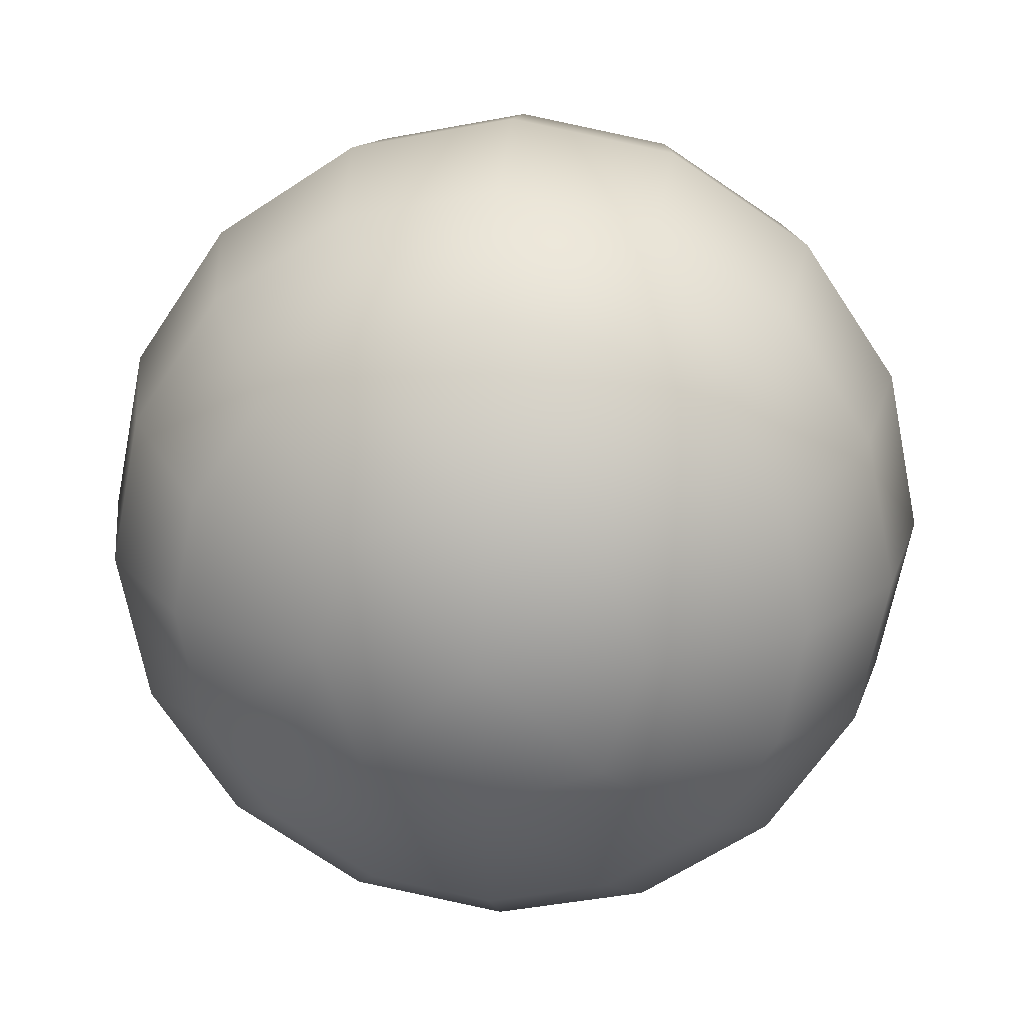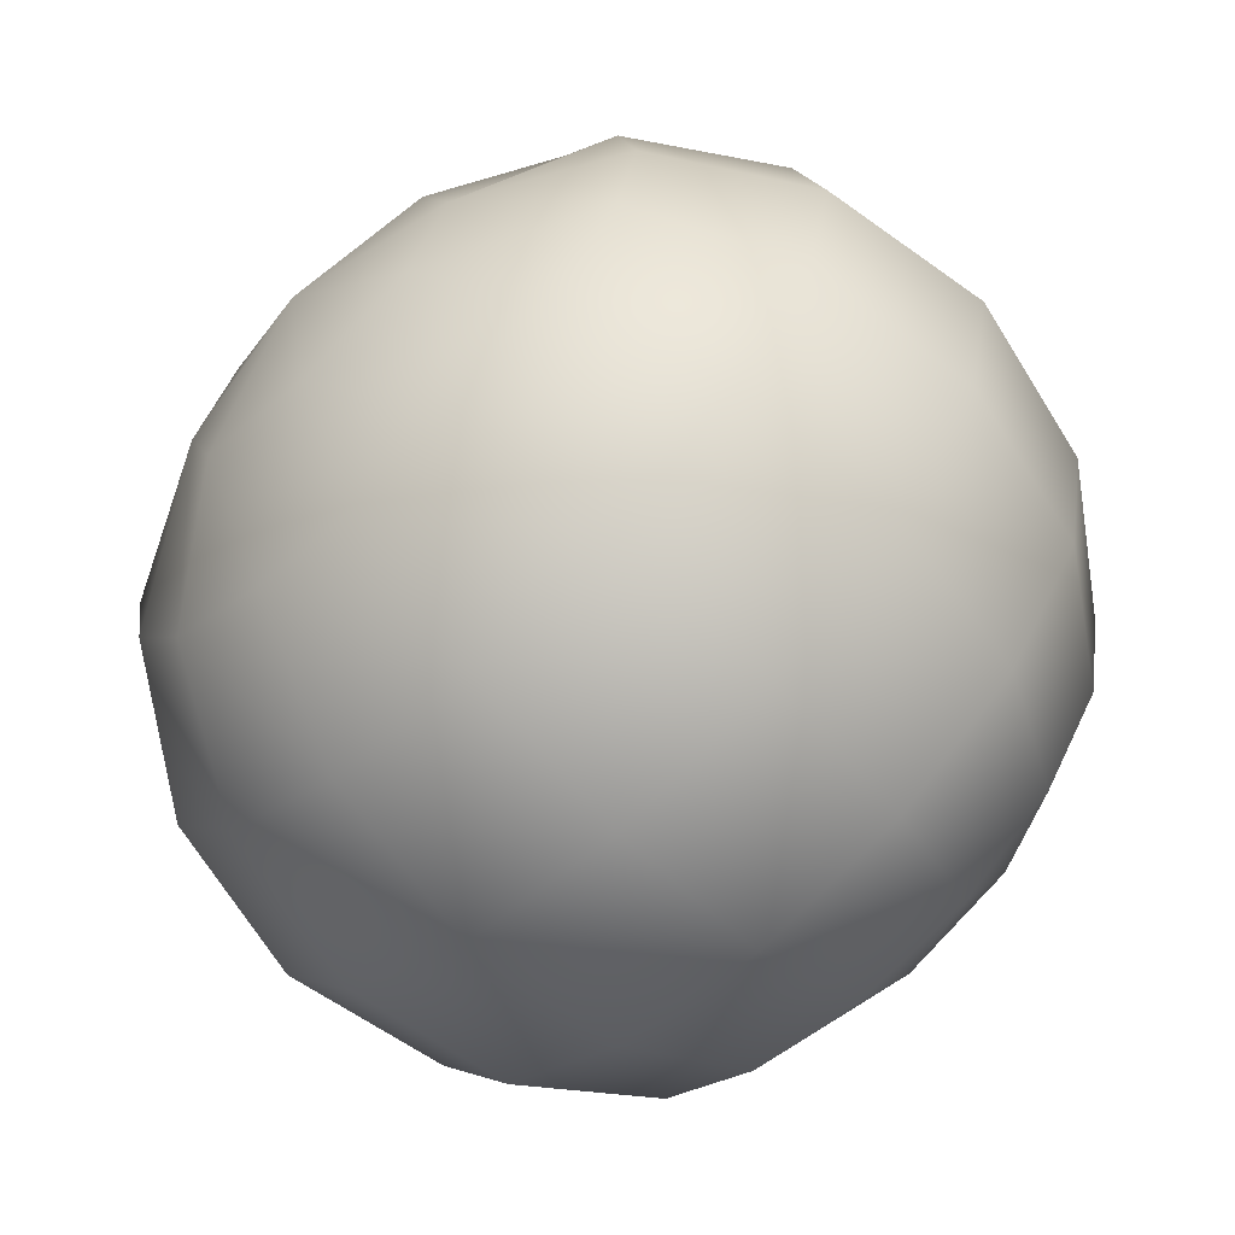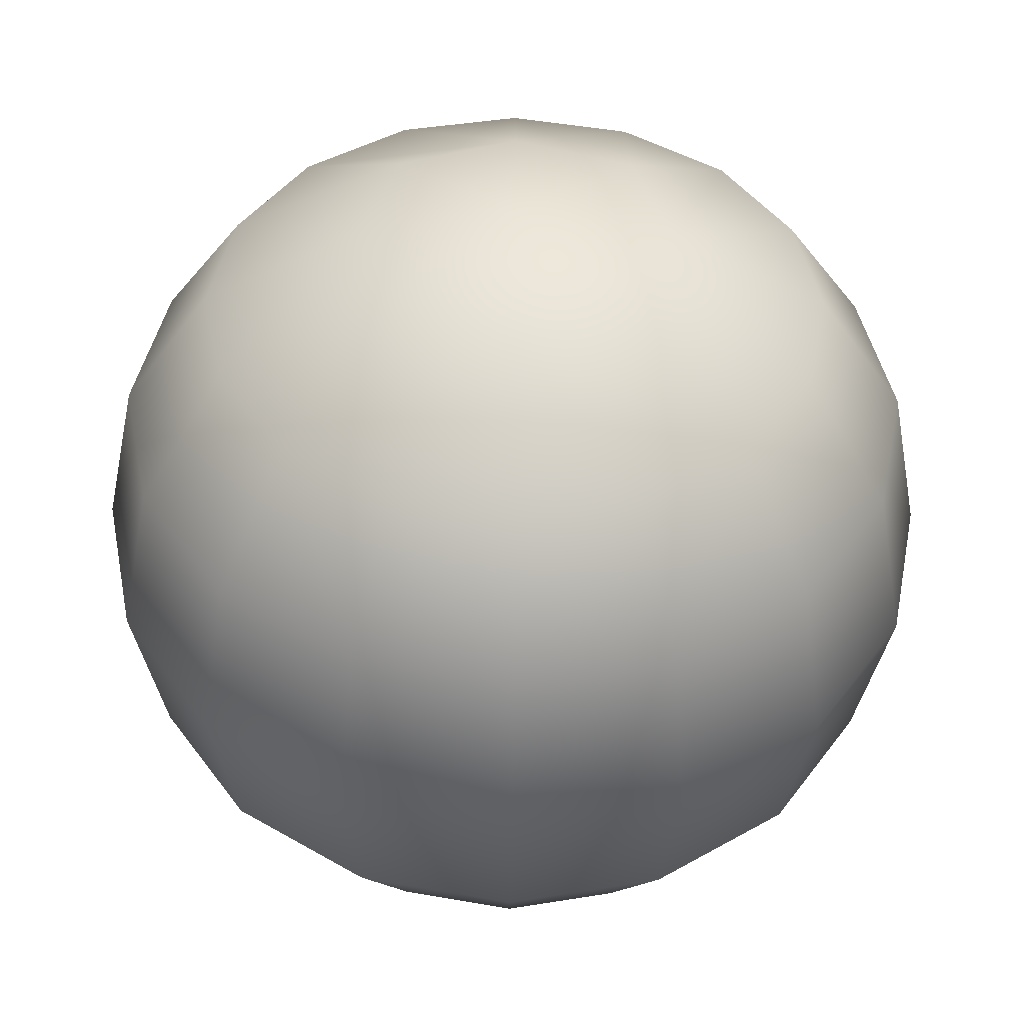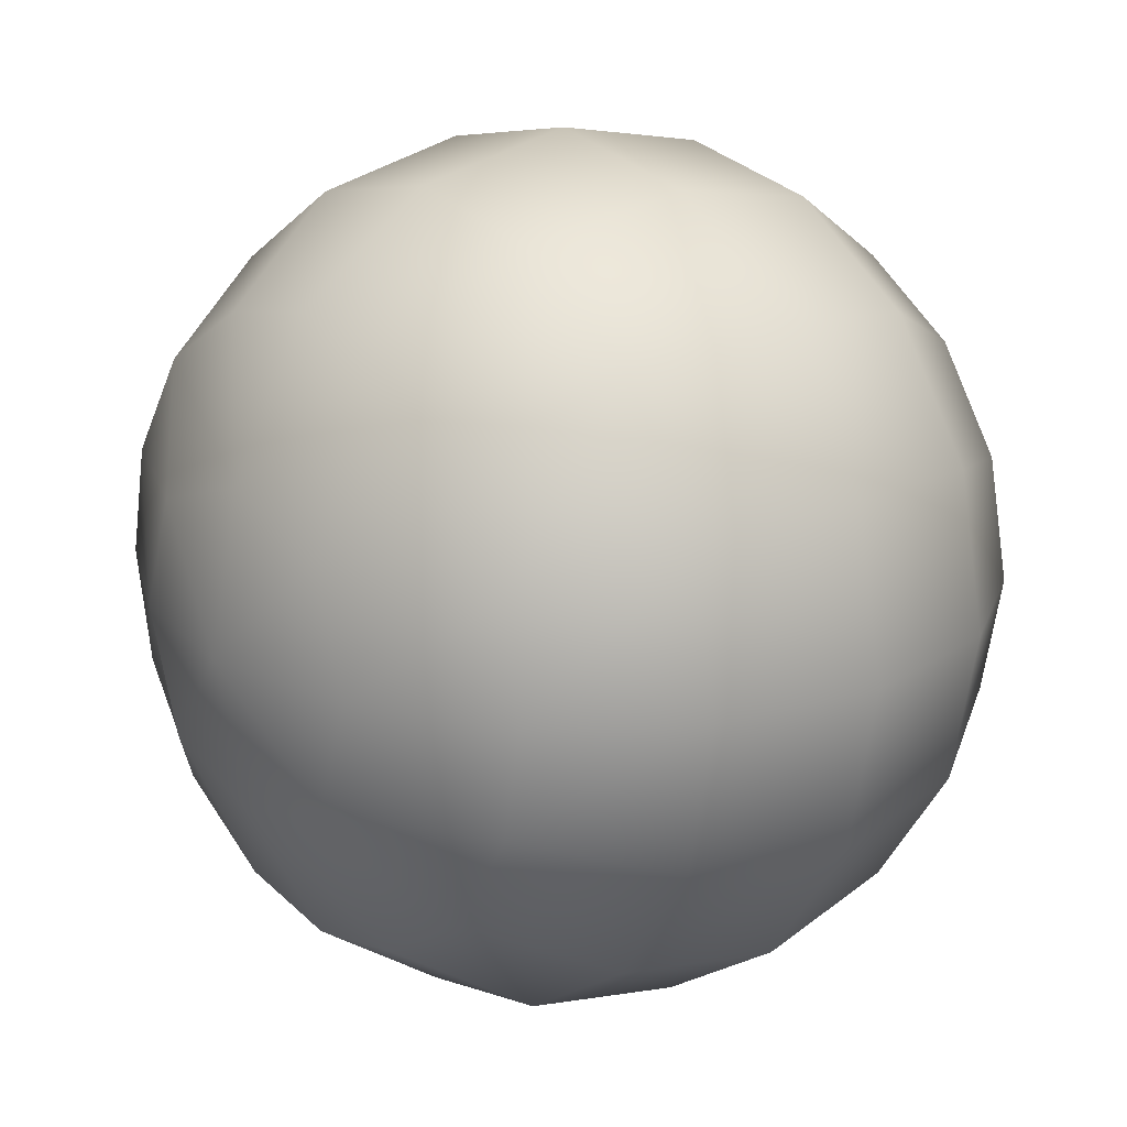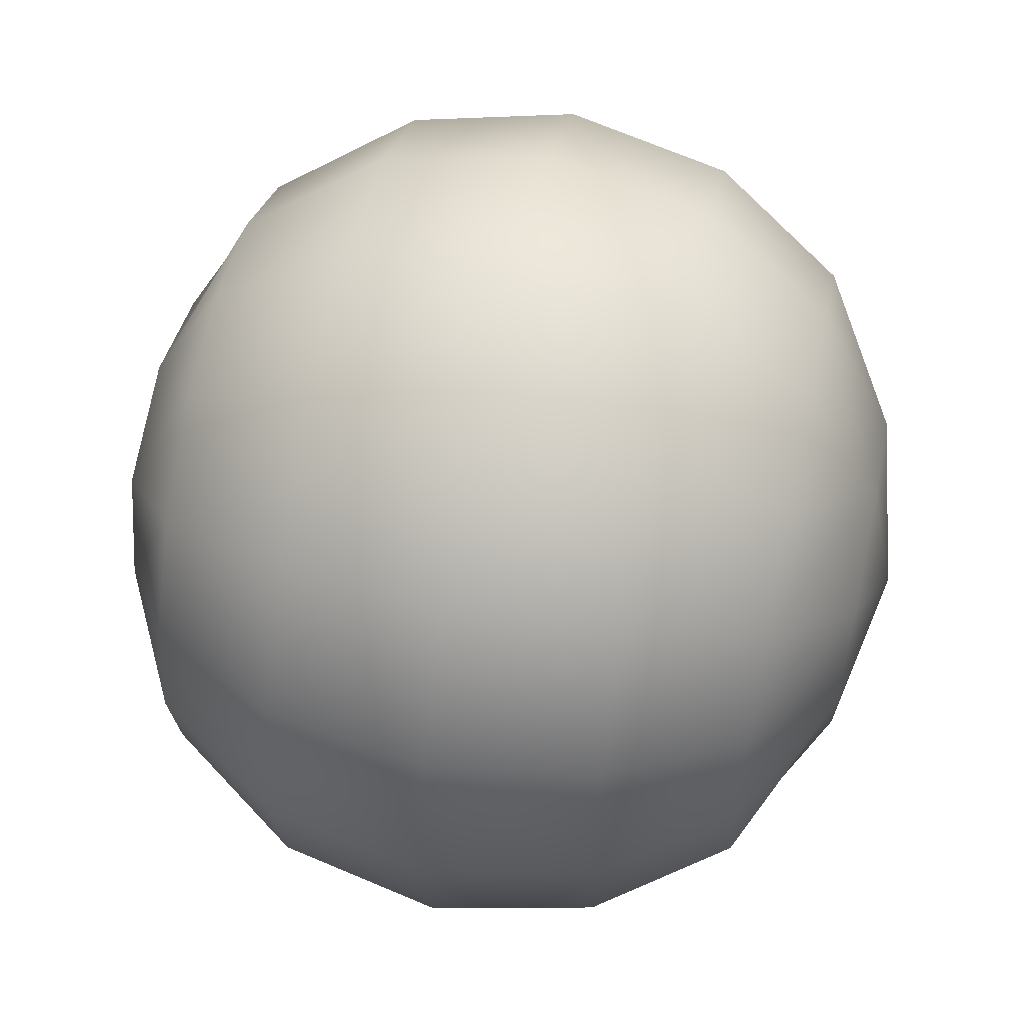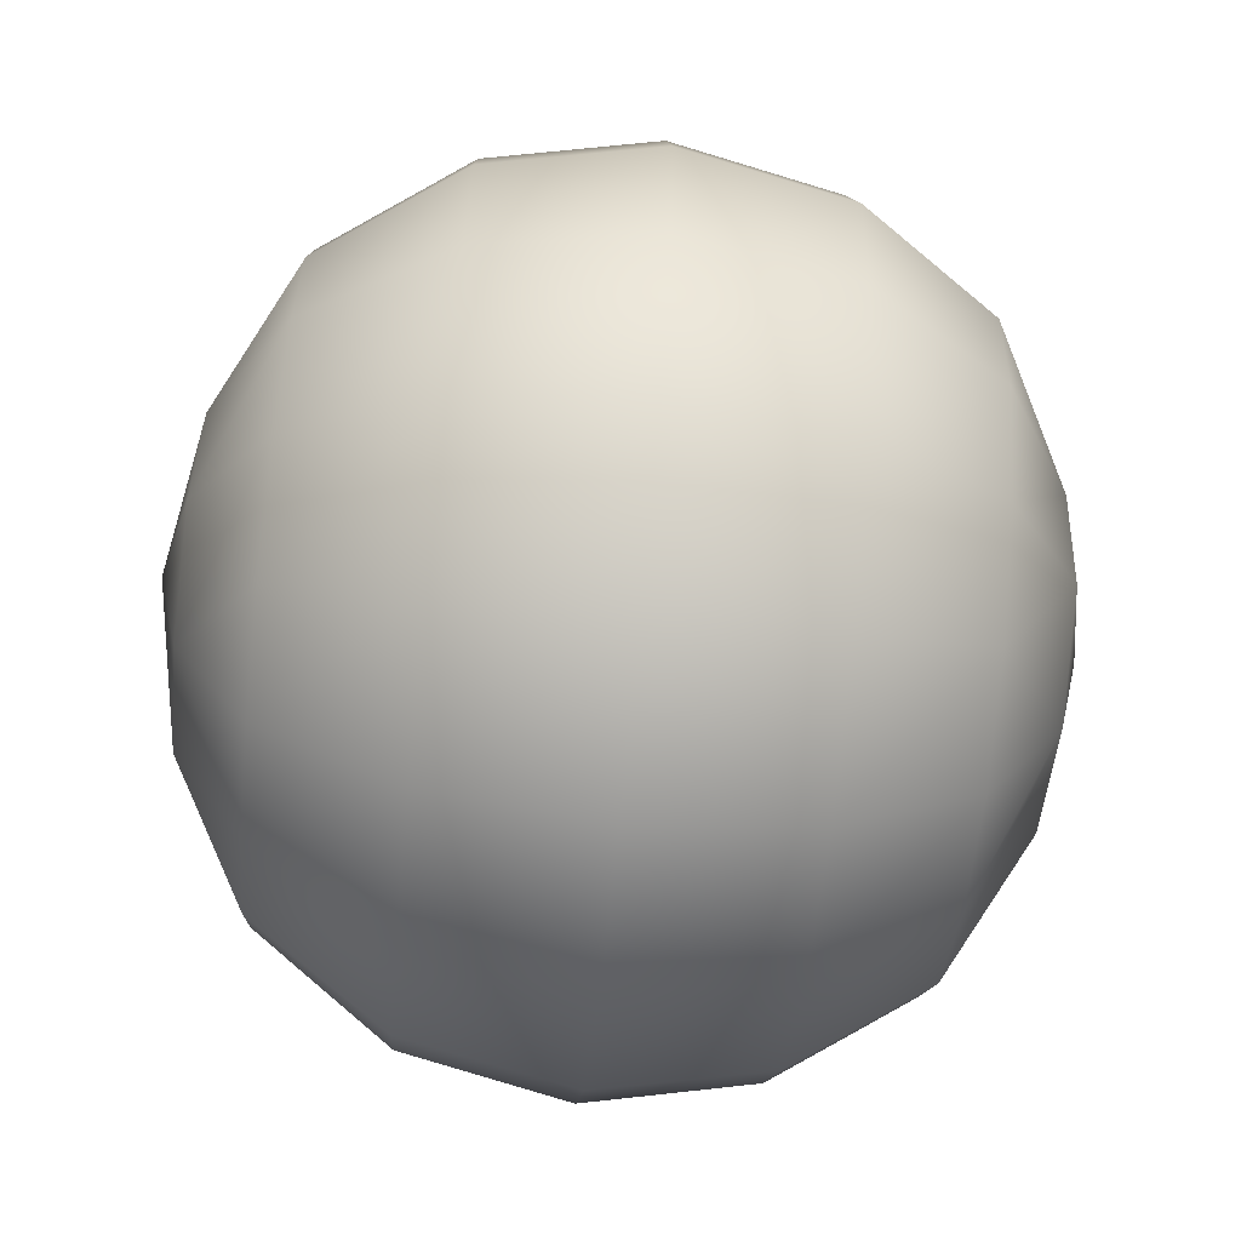
<metadata>
{"format":"obj","ext":"obj","renderer":"f3d","projection":"perspective","resolution":1024,"background":"white","views":[{"elev":21.6,"azim":4.5,"up":"+Y"},{"elev":-67.2,"azim":-136.9,"up":"+Y"},{"elev":-45.7,"azim":-0.6,"up":"+Y"},{"elev":19.4,"azim":-129.8,"up":"+Y"},{"elev":57.7,"azim":-77.9,"up":"+Y"},{"elev":-68.7,"azim":-95.8,"up":"+Y"}]}
</metadata>
<code>
v  0 0 0.04122
v  -8e-09 0.0158 0.03809
v  -0.01177 0.01177 0.03809
v  -0.0158 0 0.03809
v  -0.01177 -0.01177 0.03809
v  0 -0.0158 0.03809
v  0.01177 -0.01177 0.03809
v  0.0158 1.5e-08 0.03809
v  0.01177 0.01177 0.03809
v  0 0.03126 0.02983
v  -0.01196 0.02888 0.02983
v  -0.02211 0.02211 0.02983
v  -0.02888 0.01196 0.02983
v  -0.03126 0 0.02983
v  -0.02888 -0.01196 0.02983
v  -0.02211 -0.02211 0.02983
v  -0.01196 -0.02888 0.02983
v  0 -0.03126 0.02983
v  0.01196 -0.02888 0.02983
v  0.02211 -0.02211 0.02983
v  0.02888 -0.01196 0.02983
v  0.03126 1.5e-08 0.02983
v  0.02888 0.01196 0.02983
v  0.02211 0.02211 0.02983
v  0.01196 0.02888 0.02983
v  -0.01538 0.03713 0.01665
v  0 0.04019 0.01665
v  -0.02842 0.02842 0.01665
v  -0.03713 0.01538 0.01665
v  -0.04019 0 0.01665
v  -0.03713 -0.01538 0.01665
v  -0.02842 -0.02842 0.01665
v  -0.01538 -0.03713 0.01665
v  0 -0.04019 0.01665
v  0.01538 -0.03713 0.01665
v  0.02842 -0.02842 0.01665
v  0.03713 -0.01538 0.01665
v  0.04019 3.1e-08 0.01665
v  0.03713 0.01538 0.01665
v  0.02842 0.02842 0.01665
v  0.01538 0.03713 0.01665
v  -0.01665 0.04019 0
v  0 0.0435 0
v  -0.03076 0.03076 0
v  -0.04019 0.01665 0
v  -0.0435 0 0
v  -0.04019 -0.01665 0
v  -0.03076 -0.03076 0
v  -0.01665 -0.04019 0
v  0 -0.0435 0
v  0.01665 -0.04019 0
v  0.03076 -0.03076 0
v  0.04019 -0.01665 0
v  0.0435 3.1e-08 0
v  0.04019 0.01665 0
v  0.03076 0.03076 0
v  0.01665 0.04019 0
v  -0.01538 0.03713 -0.01665
v  0 0.04019 -0.01665
v  -0.02842 0.02842 -0.01665
v  -0.03713 0.01538 -0.01665
v  -0.04019 0 -0.01665
v  -0.03713 -0.01538 -0.01665
v  -0.02842 -0.02842 -0.01665
v  -0.01538 -0.03713 -0.01665
v  0 -0.04019 -0.01665
v  0.01538 -0.03713 -0.01665
v  0.02842 -0.02842 -0.01665
v  0.03713 -0.01538 -0.01665
v  0.04019 3.1e-08 -0.01665
v  0.03713 0.01538 -0.01665
v  0.02842 0.02842 -0.01665
v  0.01538 0.03713 -0.01665
v  -0.01114 0.02842 -0.03037
v  0 0.03064 -0.03037
v  -0.02172 0.02172 -0.03037
v  -0.02842 0.01114 -0.03037
v  -0.03064 0 -0.03037
v  -0.02842 -0.01114 -0.03037
v  -0.02172 -0.02172 -0.03037
v  -0.01114 -0.02842 -0.03037
v  0 -0.03064 -0.03037
v  0.01114 -0.02842 -0.03037
v  0.02172 -0.02172 -0.03037
v  0.02842 -0.01114 -0.03037
v  0.03064 1.5e-08 -0.03037
v  0.02842 0.01114 -0.03037
v  0.02172 0.02172 -0.03037
v  0.01114 0.02842 -0.03037
v  -8e-09 0.0158 -0.03809
v  -0.01177 0.01177 -0.03809
v  -0.0158 0 -0.03809
v  -0.01177 -0.01177 -0.03809
v  0 -0.0158 -0.03809
v  0.01177 -0.01177 -0.03809
v  0.0158 1.5e-08 -0.03809
v  0.01177 0.01177 -0.03809
v  0 0 -0.04122
g
f 1 2 3
f 1 3 4
f 1 4 5
f 1 5 6
f 1 6 7
f 1 7 8
f 1 8 9
f 1 9 2
f 2 10 11
f 12 3 2
f 12 2 11
f 13 4 3
f 13 3 12
f 4 13 14
f 4 14 15
f 16 5 4
f 16 4 15
f 17 6 5
f 17 5 16
f 6 17 18
f 6 18 19
f 20 7 6
f 20 6 19
f 21 8 7
f 21 7 20
f 8 21 22
f 8 22 23
f 24 9 8
f 24 8 23
f 25 2 9
f 25 9 24
f 2 25 10
f 26 11 10
f 26 10 27
f 28 12 11
f 28 11 26
f 29 13 12
f 29 12 28
f 30 14 13
f 30 13 29
f 31 15 14
f 31 14 30
f 32 16 15
f 32 15 31
f 33 17 16
f 33 16 32
f 34 18 17
f 34 17 33
f 35 19 18
f 35 18 34
f 36 20 19
f 36 19 35
f 37 21 20
f 37 20 36
f 38 22 21
f 38 21 37
f 39 23 22
f 39 22 38
f 40 24 23
f 40 23 39
f 41 25 24
f 41 24 40
f 27 10 25
f 27 25 41
f 42 26 27
f 42 27 43
f 44 28 26
f 44 26 42
f 45 29 28
f 45 28 44
f 46 30 29
f 46 29 45
f 47 31 30
f 47 30 46
f 48 32 31
f 48 31 47
f 49 33 32
f 49 32 48
f 50 34 33
f 50 33 49
f 51 35 34
f 51 34 50
f 52 36 35
f 52 35 51
f 53 37 36
f 53 36 52
f 54 38 37
f 54 37 53
f 55 39 38
f 55 38 54
f 56 40 39
f 56 39 55
f 57 41 40
f 57 40 56
f 43 27 41
f 43 41 57
f 58 42 43
f 58 43 59
f 60 44 42
f 60 42 58
f 61 45 44
f 61 44 60
f 62 46 45
f 62 45 61
f 63 47 46
f 63 46 62
f 64 48 47
f 64 47 63
f 65 49 48
f 65 48 64
f 66 50 49
f 66 49 65
f 67 51 50
f 67 50 66
f 68 52 51
f 68 51 67
f 69 53 52
f 69 52 68
f 70 54 53
f 70 53 69
f 71 55 54
f 71 54 70
f 72 56 55
f 72 55 71
f 73 57 56
f 73 56 72
f 59 43 57
f 59 57 73
f 74 58 59
f 74 59 75
f 76 60 58
f 76 58 74
f 77 61 60
f 77 60 76
f 78 62 61
f 78 61 77
f 79 63 62
f 79 62 78
f 80 64 63
f 80 63 79
f 81 65 64
f 81 64 80
f 82 66 65
f 82 65 81
f 83 67 66
f 83 66 82
f 84 68 67
f 84 67 83
f 85 69 68
f 85 68 84
f 86 70 69
f 86 69 85
f 87 71 70
f 87 70 86
f 88 72 71
f 88 71 87
f 89 73 72
f 89 72 88
f 75 59 73
f 75 73 89
f 75 90 74
f 91 76 74
f 91 74 90
f 92 77 76
f 92 76 91
f 77 92 78
f 78 92 79
f 93 80 79
f 93 79 92
f 94 81 80
f 94 80 93
f 81 94 82
f 82 94 83
f 95 84 83
f 95 83 94
f 96 85 84
f 96 84 95
f 85 96 86
f 86 96 87
f 97 88 87
f 97 87 96
f 90 89 88
f 90 88 97
f 89 90 75
f 98 91 90
f 98 92 91
f 98 93 92
f 98 94 93
f 98 95 94
f 98 96 95
f 98 97 96
f 98 90 97

</code>
